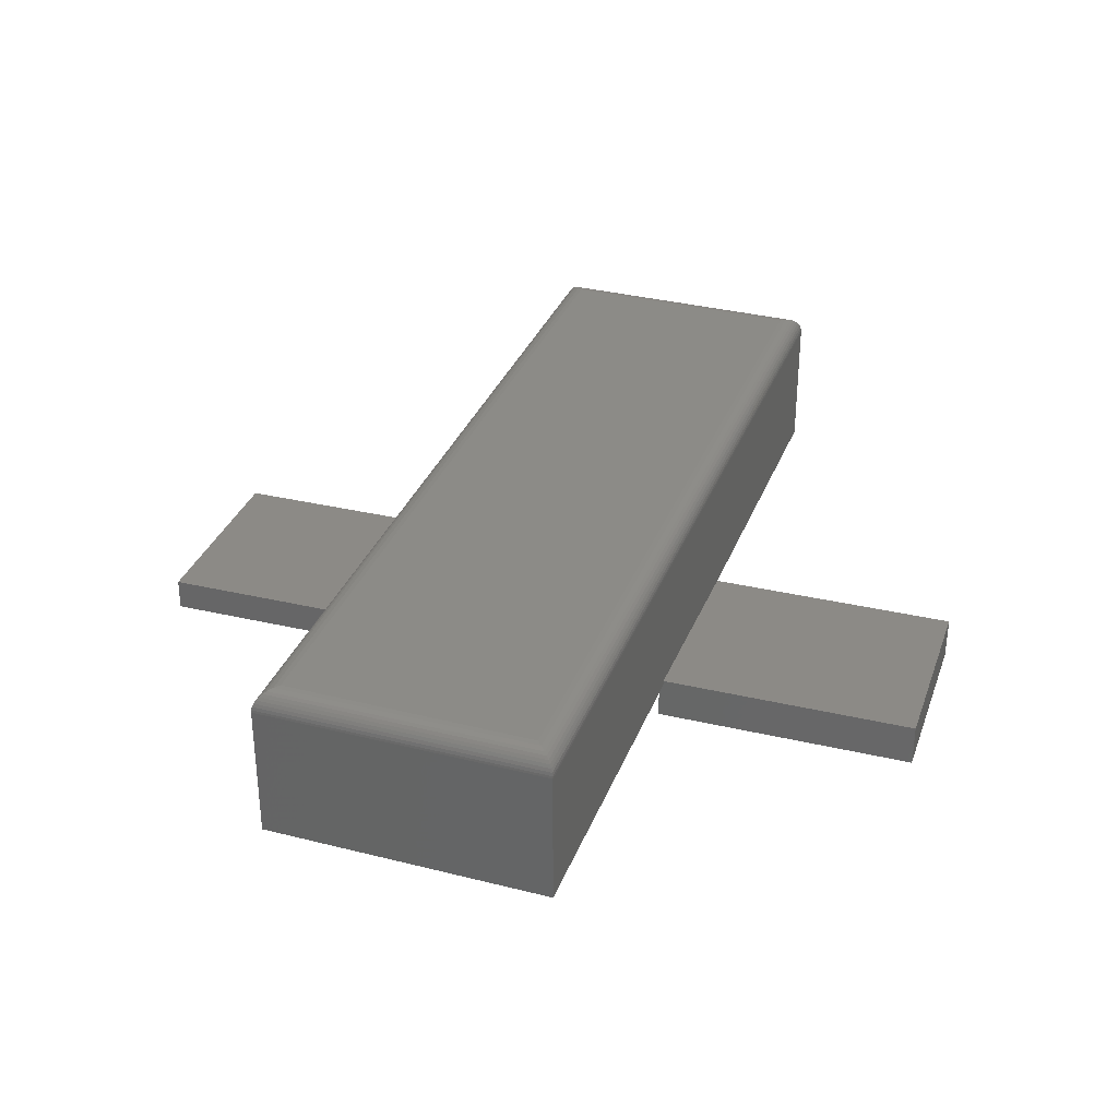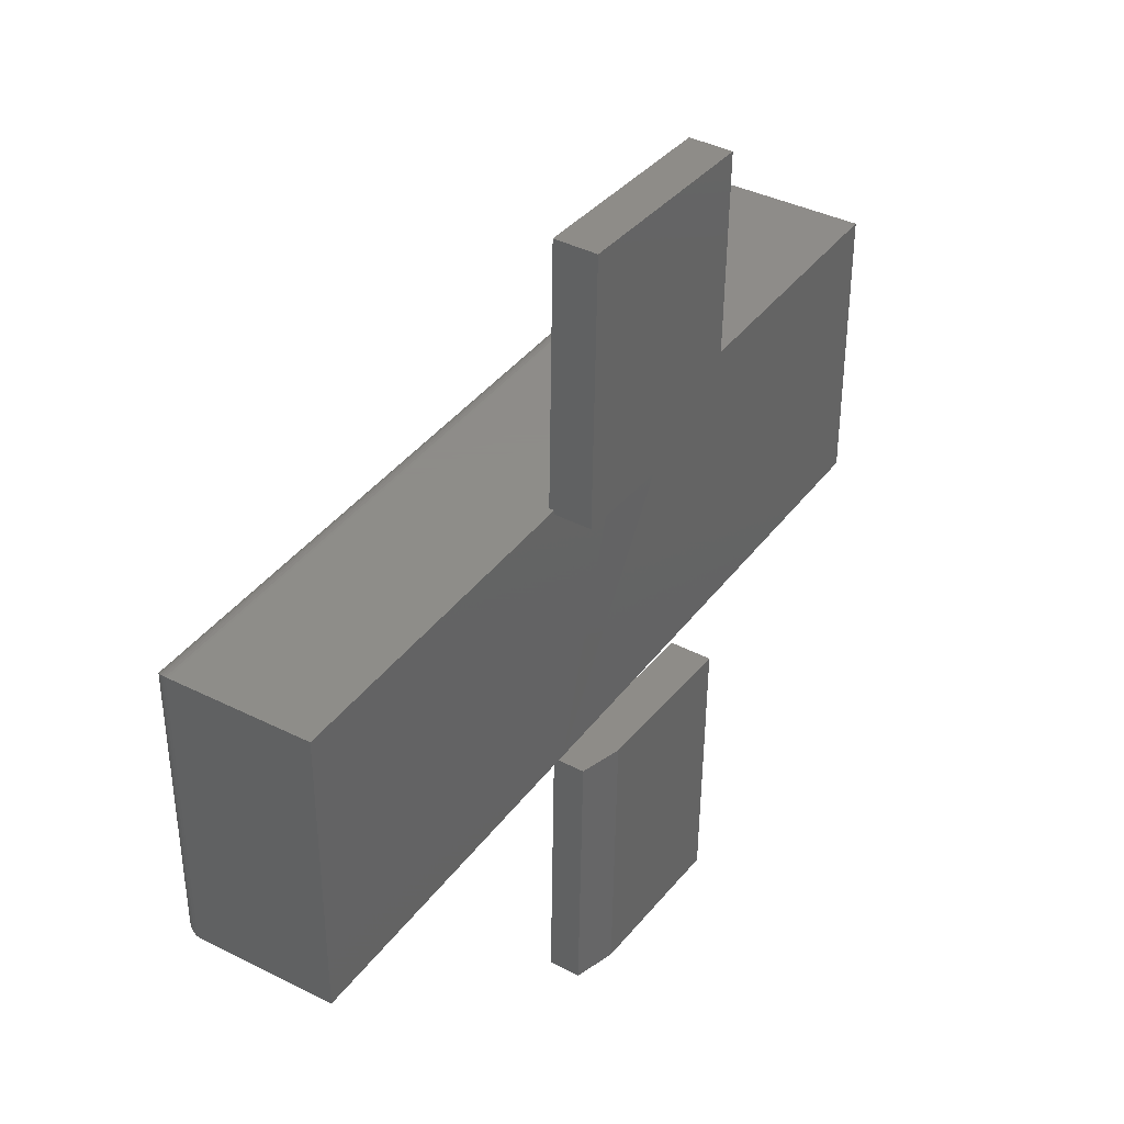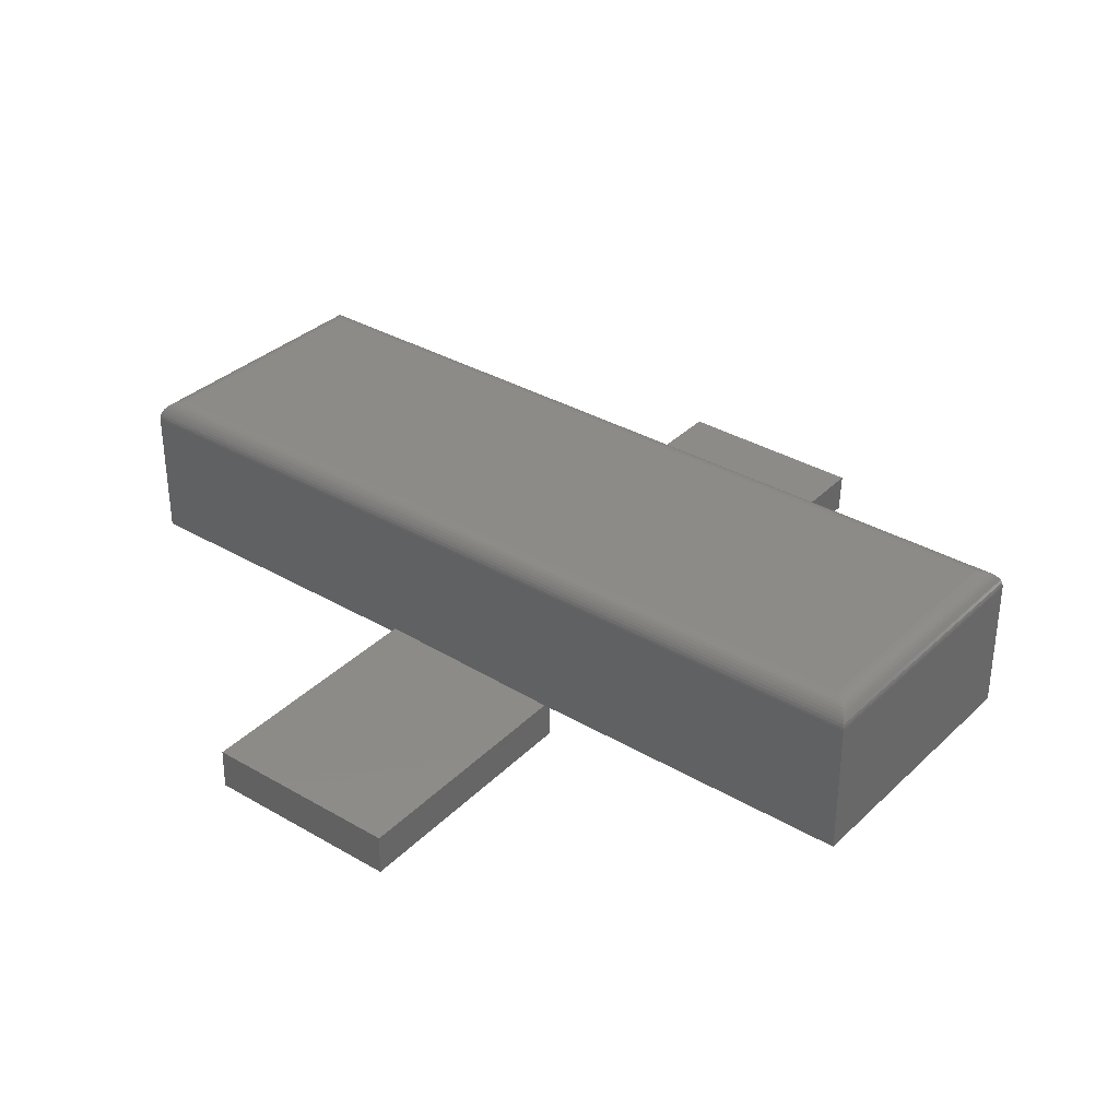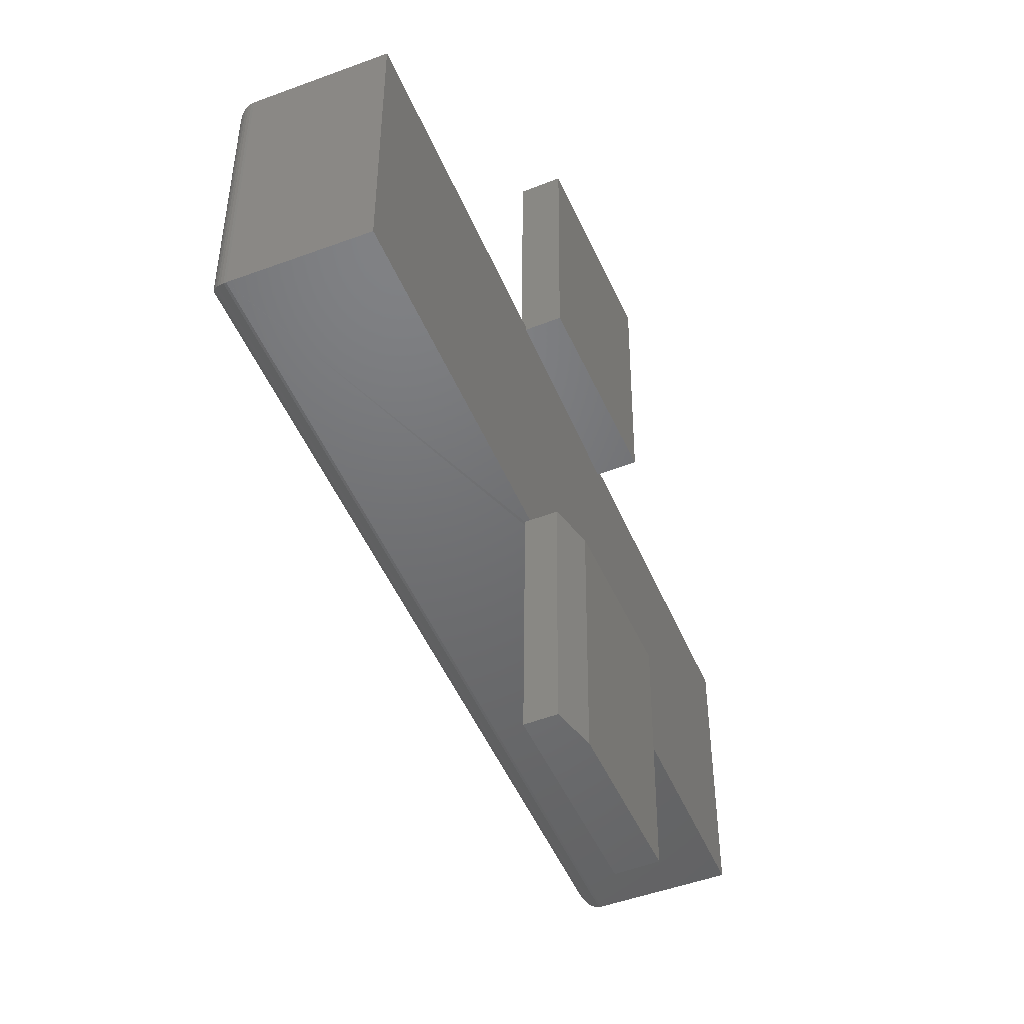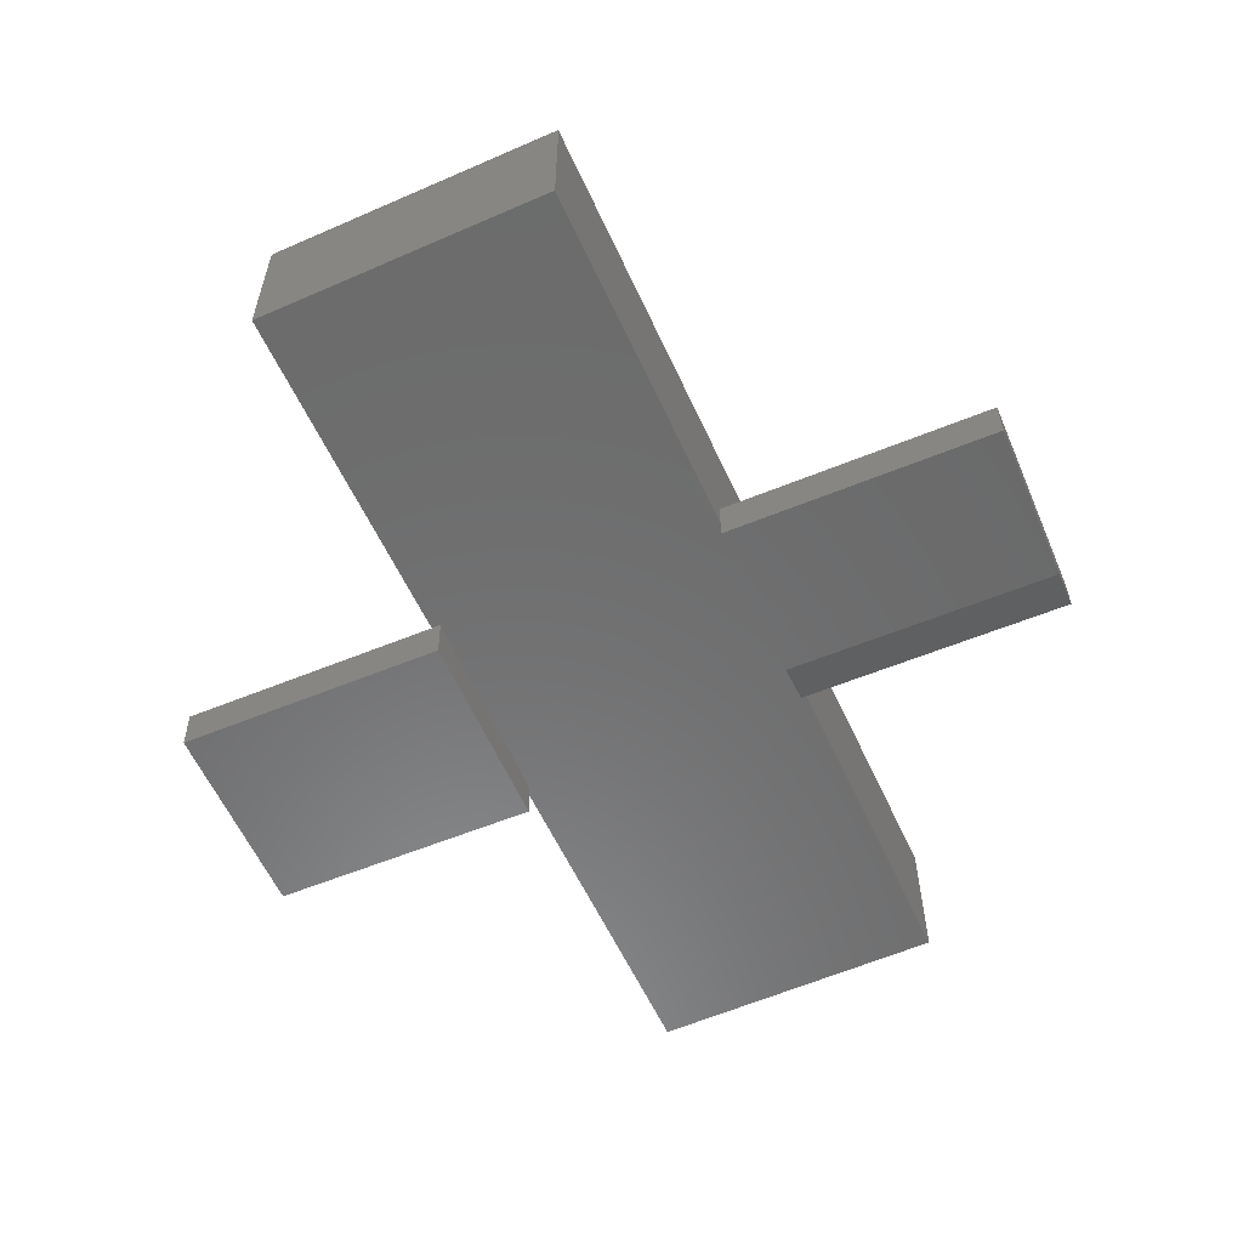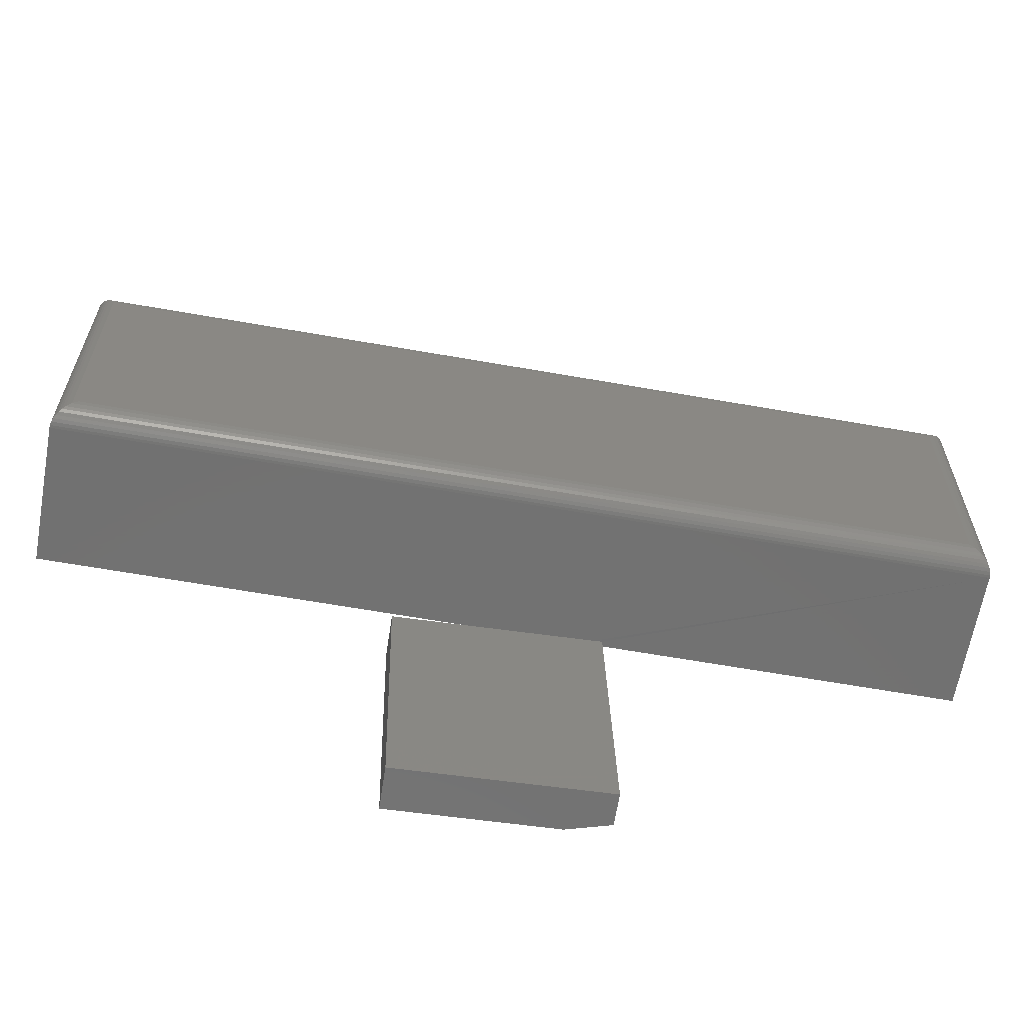
<metadata>
{"format":"stl","ext":"stl","renderer":"f3d","projection":"perspective","resolution":1024,"background":"white","views":[{"elev":33.3,"azim":109.2,"up":"+Z"},{"elev":38.4,"azim":122.4,"up":"+Y"},{"elev":33.9,"azim":-141.5,"up":"+Z"},{"elev":-48.9,"azim":112.4,"up":"+Y"},{"elev":-58.0,"azim":-65.6,"up":"+Z"},{"elev":-63.6,"azim":-10.1,"up":"+Y"}]}
</metadata>
<code>
# stl→obj: 72 verts, 140 faces
v 0.1946 -0.04313 -0.02744
v 0.1939 -0.04013 0
v 0.1939 -0.04313 4.337e-19
v 0.1898 0.1521 -0.02756
v 0.1938 -0.04013 0.003798
v 0.1891 0.1521 0.003682
v 0.1206 -0.04495 -0.02926
v 0.1199 -0.04495 1.301e-18
v 0.04462 -0.04682 -0.03112
v 0.04385 -0.04682 0.0001176
v 0.03906 0.1484 0
v 0.04369 -0.04013 0.0001136
v -0.2117 -0.04013 0
v -0.2117 -0.2543 0
v 0.1832 -0.2543 0
v 0.1891 -0.2541 4.77e-18
v 0.4461 -0.04013 0
v 0.4461 -0.2543 0
v 0.4461 -0.04013 0.1016
v -0.2117 -0.04013 0.1016
v 0.03983 0.1484 -0.03124
v 0.04462 -0.4531 -0.03112
v 0.03983 -0.2578 -0.03124
v 0.1634 -0.4501 -0.02821
v 0.1159 -0.2559 -0.02937
v 0.1586 -0.2549 -0.02833
v 0.04385 -0.4531 0.0001176
v 0.1938 -0.4494 0.0038
v 0.1944 -0.4494 -0.01963
v 0.1896 -0.2541 -0.01975
v 0.1891 -0.2541 0.003682
v 0.1831 -0.2543 0.003535
v 0.1151 -0.2559 0.001866
v -0.2117 -0.2543 0.1016
v 0.4461 -0.2543 0.1016
v 0.03906 -0.2578 0
v -0.1961 -0.2387 0.1172
v 0.4304 -0.2387 0.1172
v -0.1961 -0.05576 0.1172
v 0.4304 -0.05576 0.1172
v 0.4341 -0.05209 0.1168
v -0.1997 -0.05209 0.1168
v 0.4445 -0.04167 0.1083
v -0.2089 -0.04294 0.1105
v 0.4432 -0.04294 0.1105
v -0.2073 -0.04455 0.1125
v 0.4416 -0.04455 0.1125
v -0.2054 -0.04644 0.1141
v 0.4397 -0.04644 0.1141
v -0.2032 -0.04857 0.1154
v 0.4376 -0.04857 0.1154
v 0.4459 -0.04025 0.1035
v -0.2116 -0.04025 0.1035
v 0.4454 -0.04076 0.106
v -0.211 -0.04076 0.106
v -0.2101 -0.04167 0.1083
v 0.4341 -0.2423 0.1168
v 0.4445 -0.2527 0.1083
v 0.4432 -0.2515 0.1105
v 0.4416 -0.2499 0.1125
v 0.4397 -0.248 0.1141
v 0.4376 -0.2458 0.1154
v 0.4459 -0.2542 0.1035
v 0.4454 -0.2536 0.106
v -0.1997 -0.2423 0.1168
v -0.2101 -0.2527 0.1083
v -0.2089 -0.2515 0.1105
v -0.2073 -0.2499 0.1125
v -0.2054 -0.248 0.1141
v -0.2032 -0.2458 0.1154
v -0.2116 -0.2542 0.1035
v -0.211 -0.2536 0.106
f 1 2 3
f 1 4 2
f 4 5 2
f 4 6 5
f 1 3 7
f 7 3 8
f 7 8 9
f 9 8 10
f 11 12 6
f 6 12 5
f 12 10 13
f 10 14 13
f 15 14 10
f 15 10 8
f 15 8 3
f 15 3 16
f 2 17 3
f 3 17 18
f 3 18 16
f 19 17 2
f 19 2 5
f 19 5 12
f 19 12 13
f 19 13 20
f 11 21 12
f 12 21 9
f 12 9 10
f 4 1 21
f 21 1 7
f 21 7 9
f 21 11 4
f 4 11 6
f 22 23 24
f 24 23 25
f 24 25 26
f 27 22 28
f 28 22 24
f 28 24 29
f 29 30 28
f 28 30 16
f 28 16 31
f 15 16 30
f 15 30 26
f 15 26 32
f 26 25 32
f 32 25 33
f 24 26 29
f 29 26 30
f 14 32 34
f 14 15 32
f 35 34 32
f 35 32 31
f 35 31 16
f 35 16 18
f 28 31 32
f 28 32 33
f 28 33 36
f 28 36 27
f 22 27 23
f 23 27 36
f 23 36 25
f 25 36 33
f 37 38 39
f 39 38 40
f 20 13 34
f 34 13 14
f 35 18 19
f 19 18 17
f 39 41 42
f 39 40 41
f 43 44 45
f 45 44 46
f 45 46 47
f 47 46 48
f 47 48 49
f 49 48 50
f 49 50 51
f 51 50 42
f 51 42 41
f 19 20 52
f 52 20 53
f 52 53 54
f 54 53 55
f 54 55 43
f 43 55 56
f 43 56 44
f 40 57 41
f 40 38 57
f 58 45 59
f 59 45 47
f 59 47 60
f 60 47 49
f 60 49 61
f 61 49 51
f 61 51 62
f 62 51 41
f 62 41 57
f 35 19 63
f 63 19 52
f 63 52 64
f 64 52 54
f 64 54 58
f 58 54 43
f 58 43 45
f 38 65 57
f 38 37 65
f 66 59 67
f 67 59 60
f 67 60 68
f 68 60 61
f 68 61 69
f 69 61 62
f 69 62 70
f 70 62 57
f 70 57 65
f 34 35 71
f 71 35 63
f 71 63 72
f 72 63 64
f 72 64 66
f 66 64 58
f 66 58 59
f 37 42 65
f 37 39 42
f 56 67 44
f 44 67 68
f 44 68 46
f 46 68 69
f 46 69 48
f 48 69 70
f 48 70 50
f 50 70 65
f 50 65 42
f 20 34 53
f 53 34 71
f 53 71 55
f 55 71 72
f 55 72 56
f 56 72 66
f 56 66 67

</code>
